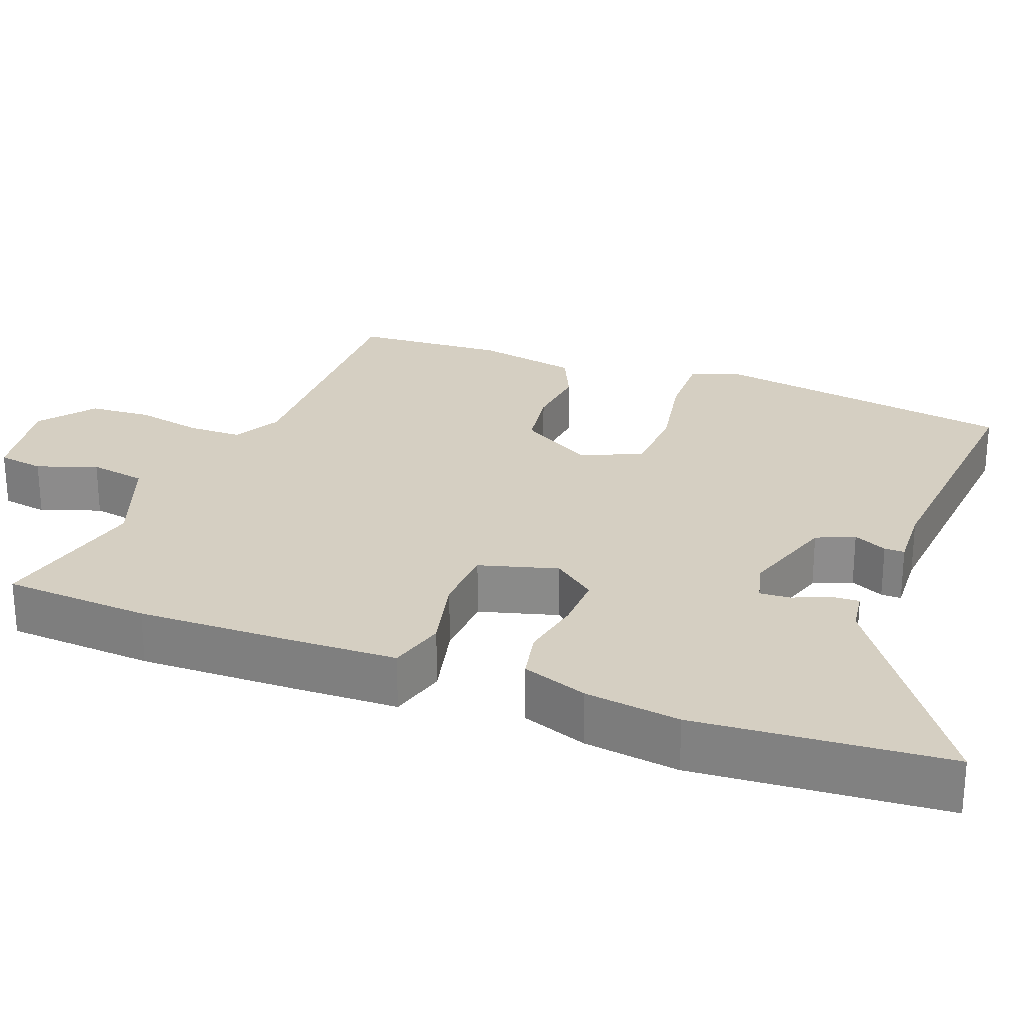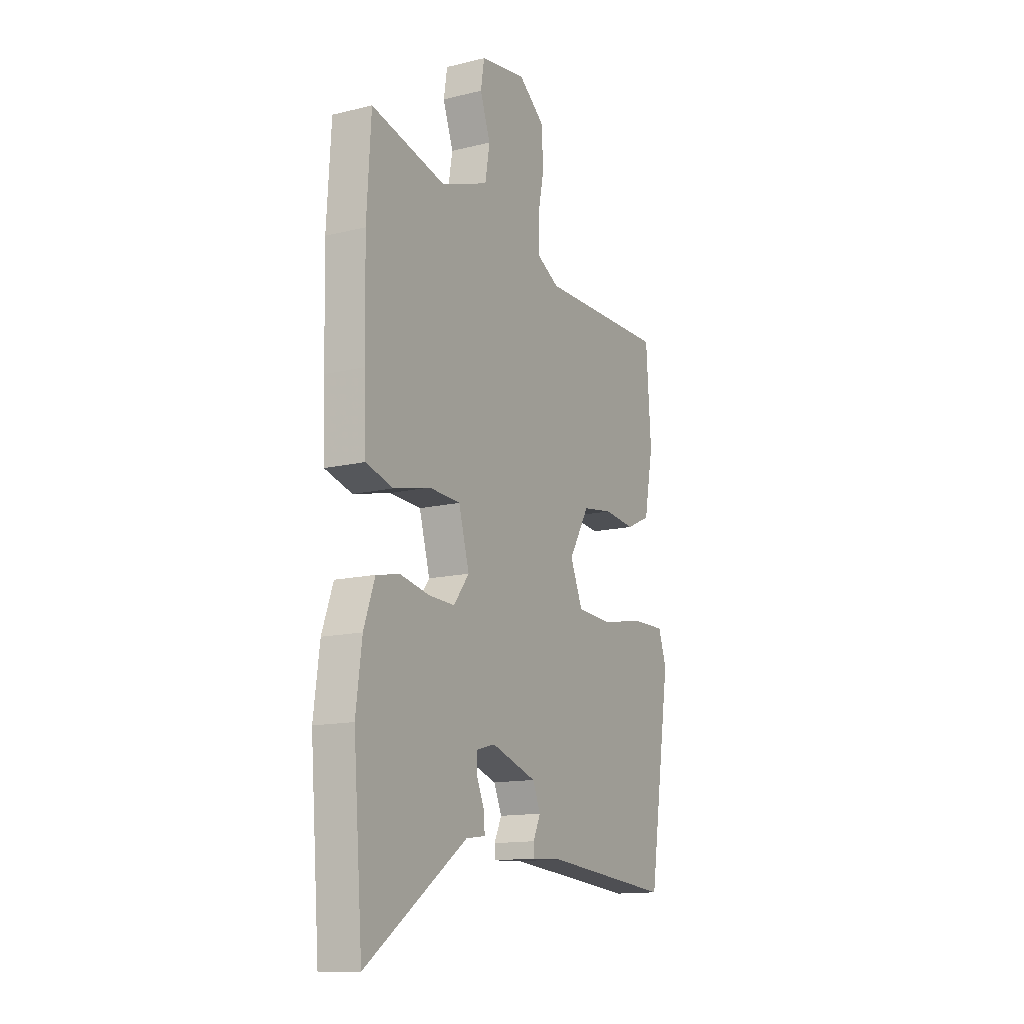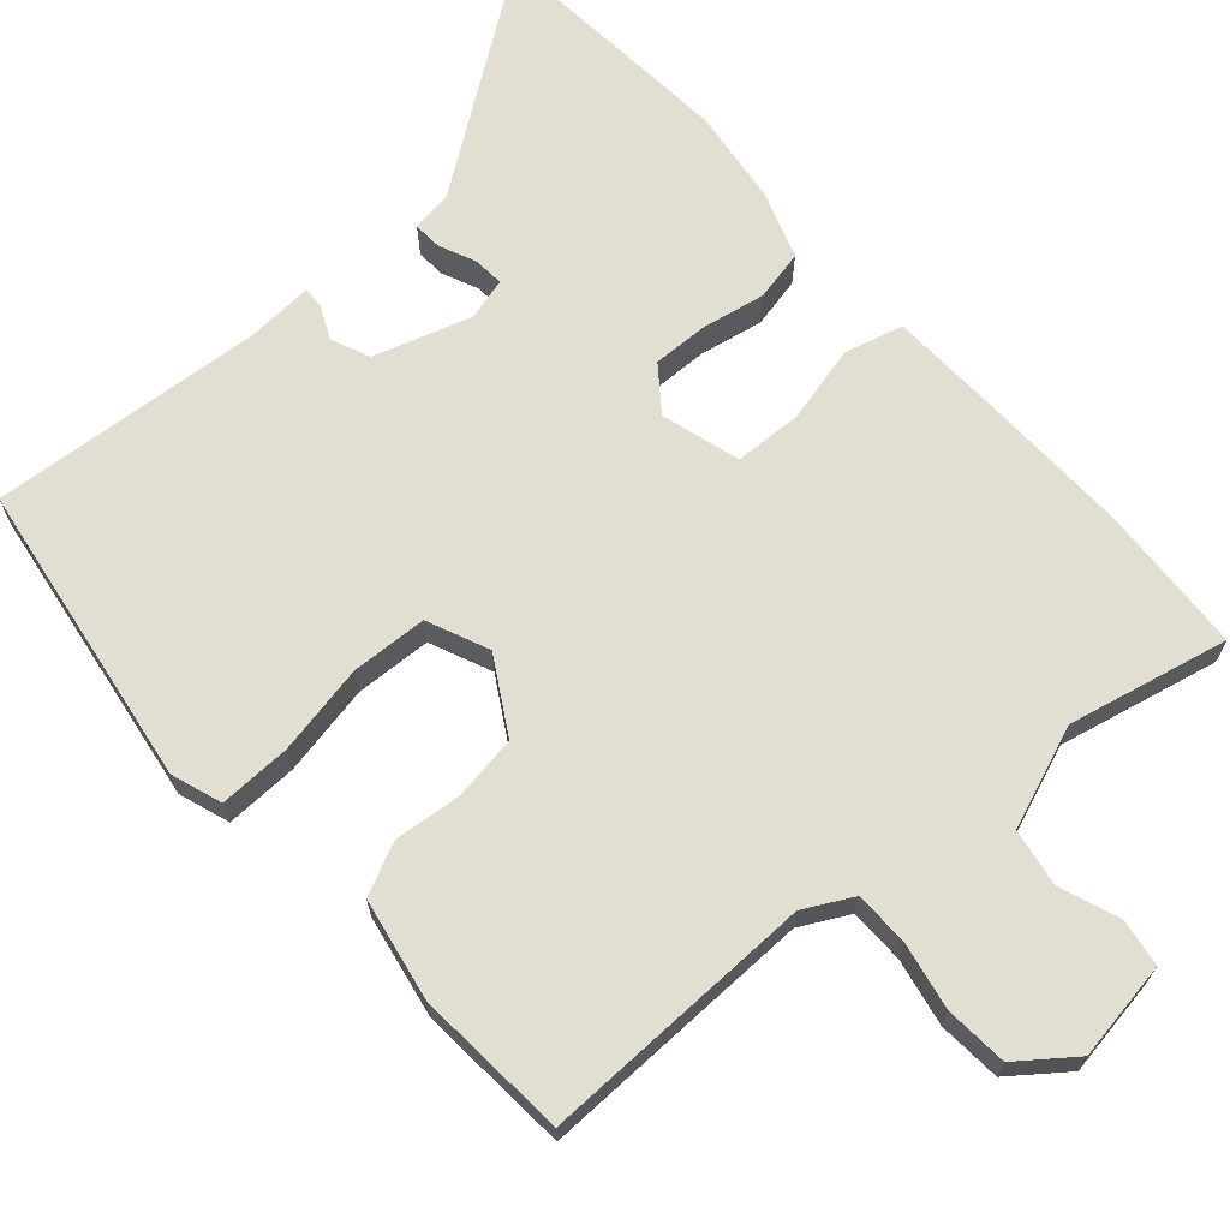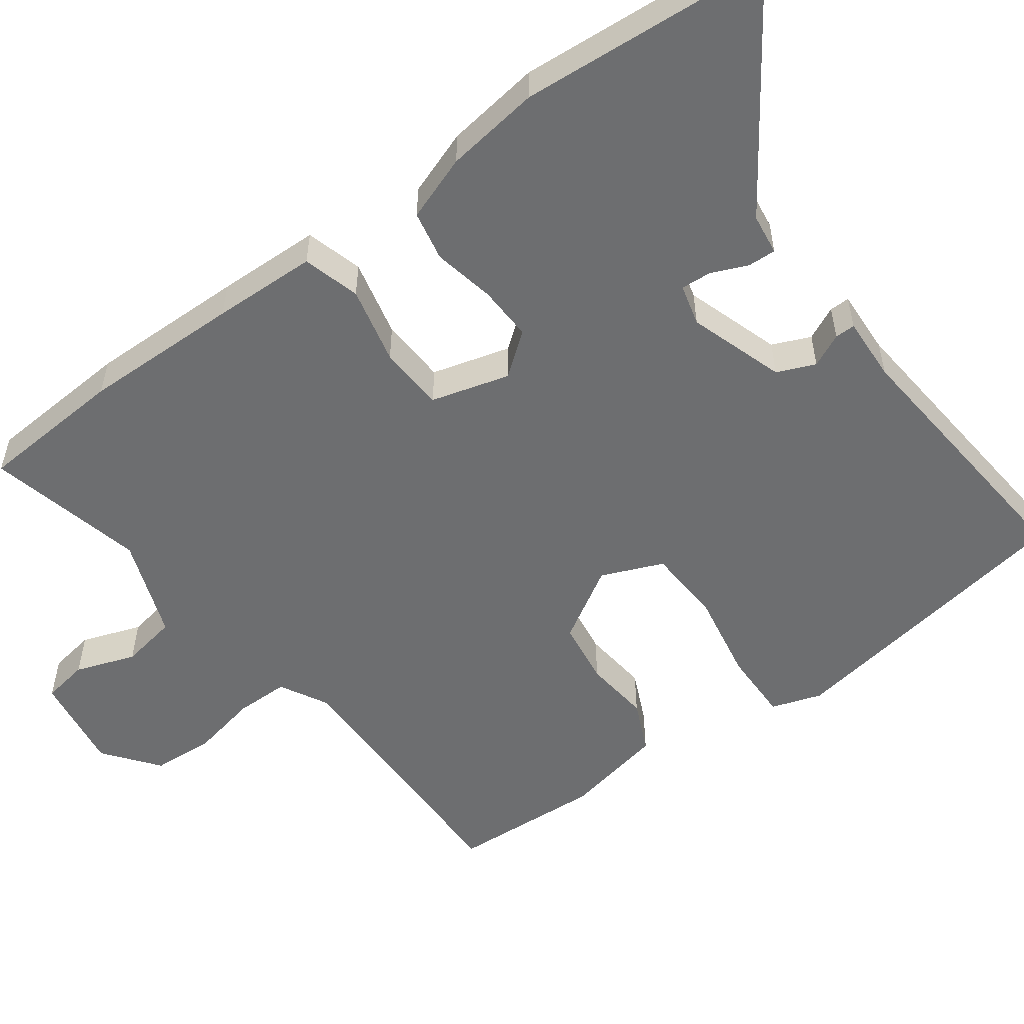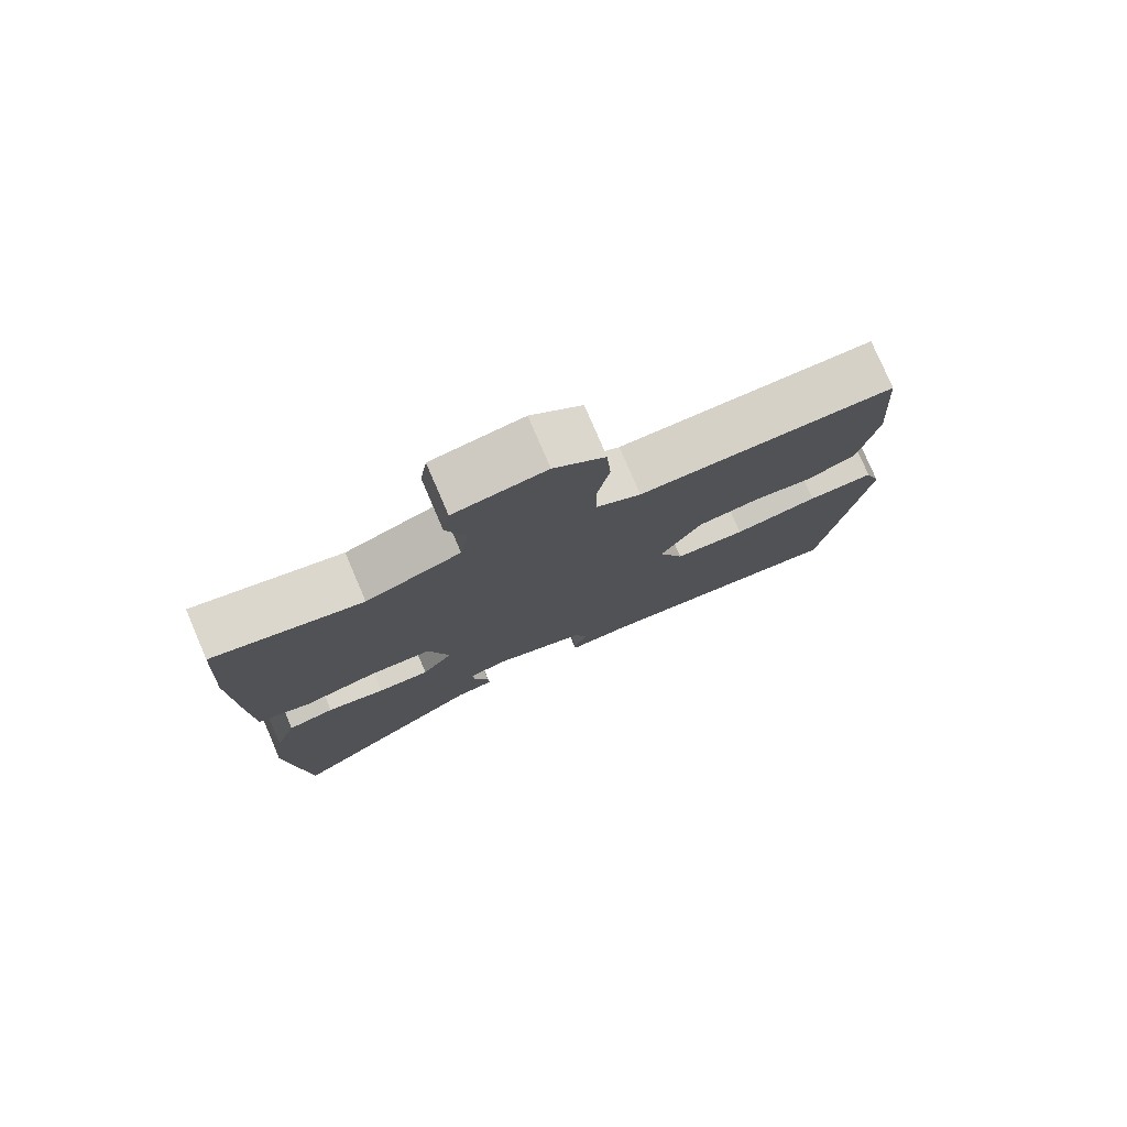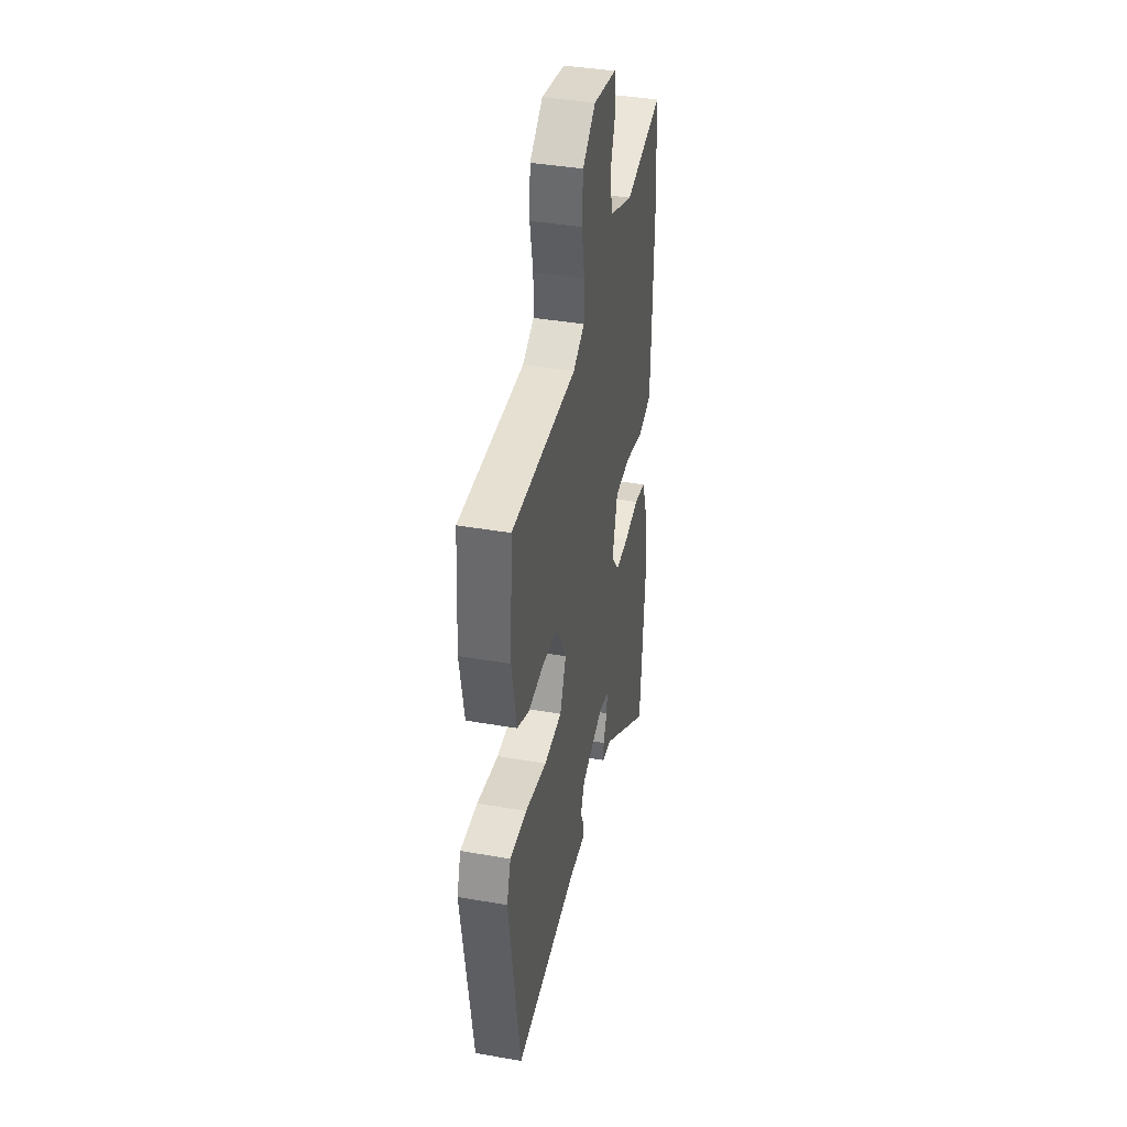
<metadata>
{"format":"obj","ext":"obj","renderer":"f3d","projection":"perspective","resolution":1024,"background":"white","views":[{"elev":25.9,"azim":111.0,"up":"+Y"},{"elev":-13.9,"azim":118.3,"up":"+Z"},{"elev":67.7,"azim":-41.6,"up":"+Y"},{"elev":-54.2,"azim":126.7,"up":"+Y"},{"elev":78.1,"azim":156.8,"up":"+Z"},{"elev":39.2,"azim":-77.7,"up":"+Z"}]}
</metadata>
<code>
v 0.513 0.07 -0.338
v 0.486 0.07 -0.673
v 0.199 0.07 -0.471
v 0.144 0.07 -0.463
v 0.146 0.07 -0.425
v 0.167 0.07 -0.377
v 0.17 0.07 -0.336
v 0.115 0.07 -0.321
v -0.014 0.07 -0.362
v -0.036 0.07 -0.413
v -0.015 0.07 -0.458
v -0.015 0.07 -0.485
v -0.102 0.07 -0.48
v -0.466 0.07 -0.51
v -0.529 0.07 -0.103
v -0.506 0.07 -0.036
v -0.411 0.07 -0.038
v -0.29 0.07 -0.061
v -0.189 0.07 -0.056
v -0.154 0.07 0.026
v -0.212 0.07 0.124
v -0.298 0.07 0.137
v -0.387 0.07 0.128
v -0.456 0.07 0.16
v -0.482 0.07 0.296
v -0.468 0.07 0.498
v -0.103 0.07 0.492
v -0.039 0.07 0.526
v -0.038 0.07 0.598
v -0.056 0.07 0.688
v -0.05 0.07 0.771
v 0.023 0.07 0.827
v 0.154 0.07 0.806
v 0.164 0.07 0.744
v 0.135 0.07 0.664
v 0.148 0.07 0.588
v 0.283 0.07 0.537
v 0.495 0.07 0.585
v 0.507 0.07 0.388
v 0.502 0.07 0.176
v 0.497 0.07 0.036
v 0.42 0.07 0.015
v 0.316 0.07 0.04
v 0.227 0.07 0.036
v 0.197 0.07 -0.069
v 0.241 0.07 -0.126
v 0.315 0.07 -0.124
v 0.398 0.07 -0.108
v 0.465 0.07 -0.122
v 0.496 0.07 -0.21
v 0.513 0 -0.338
v 0.486 0 -0.673
v 0.199 0 -0.471
v 0.144 0 -0.463
v 0.146 0 -0.425
v 0.167 0 -0.377
v 0.17 0 -0.336
v 0.115 0 -0.321
v -0.014 0 -0.362
v -0.036 0 -0.413
v -0.015 0 -0.458
v -0.015 0 -0.485
v -0.102 0 -0.48
v -0.466 0 -0.51
v -0.529 0 -0.103
v -0.506 0 -0.036
v -0.411 0 -0.038
v -0.29 0 -0.061
v -0.189 0 -0.056
v -0.154 0 0.026
v -0.212 0 0.124
v -0.298 0 0.137
v -0.387 0 0.128
v -0.456 0 0.16
v -0.482 0 0.296
v -0.468 0 0.498
v -0.103 0 0.492
v -0.039 0 0.526
v -0.038 0 0.598
v -0.056 0 0.688
v -0.05 0 0.771
v 0.023 0 0.827
v 0.154 0 0.806
v 0.164 0 0.744
v 0.135 0 0.664
v 0.148 0 0.588
v 0.283 0 0.537
v 0.495 0 0.585
v 0.507 0 0.388
v 0.502 0 0.176
v 0.497 0 0.036
v 0.42 0 0.015
v 0.316 0 0.04
v 0.227 0 0.036
v 0.197 0 -0.069
v 0.241 0 -0.126
v 0.315 0 -0.124
v 0.398 0 -0.108
v 0.465 0 -0.122
v 0.496 0 -0.21
f 47 48 49 50
f 46 47 50 1
f 40 41 42 43
f 40 43 44
f 37 38 39 40
f 36 37 40 44
f 35 36 44 45
f 33 34 35
f 32 33 35
f 29 30 31 32
f 28 29 32 35
f 24 25 26 27
f 22 23 24 27
f 21 22 27 28
f 20 21 28 35
f 15 16 17 18
f 13 14 15 18
f 13 18 19
f 10 11 12 13
f 9 10 13 19
f 8 9 19 20
f 3 4 5 6
f 3 6 7
f 46 1 2 3
f 45 46 3 7
f 20 35 45
f 7 8 20 45
f 100 99 98 97
f 51 100 97 96
f 93 92 91 90
f 94 93 90
f 90 89 88 87
f 94 90 87 86
f 95 94 86 85
f 85 84 83
f 85 83 82
f 82 81 80 79
f 85 82 79 78
f 77 76 75 74
f 77 74 73 72
f 78 77 72 71
f 85 78 71 70
f 68 67 66 65
f 68 65 64 63
f 69 68 63
f 63 62 61 60
f 69 63 60 59
f 70 69 59 58
f 56 55 54 53
f 57 56 53
f 53 52 51 96
f 57 53 96 95
f 95 85 70
f 95 70 58 57
f 1 51 52 2
f 2 52 53 3
f 3 53 54 4
f 4 54 55 5
f 5 55 56 6
f 6 56 57 7
f 7 57 58 8
f 8 58 59 9
f 9 59 60 10
f 10 60 61 11
f 11 61 62 12
f 12 62 63 13
f 13 63 64 14
f 14 64 65 15
f 15 65 66 16
f 16 66 67 17
f 17 67 68 18
f 18 68 69 19
f 19 69 70 20
f 20 70 71 21
f 21 71 72 22
f 22 72 73 23
f 23 73 74 24
f 24 74 75 25
f 25 75 76 26
f 26 76 77 27
f 27 77 78 28
f 28 78 79 29
f 29 79 80 30
f 30 80 81 31
f 31 81 82 32
f 32 82 83 33
f 33 83 84 34
f 34 84 85 35
f 35 85 86 36
f 36 86 87 37
f 37 87 88 38
f 38 88 89 39
f 39 89 90 40
f 40 90 91 41
f 41 91 92 42
f 42 92 93 43
f 43 93 94 44
f 44 94 95 45
f 45 95 96 46
f 46 96 97 47
f 47 97 98 48
f 48 98 99 49
f 49 99 100 50
f 50 100 51 1

</code>
